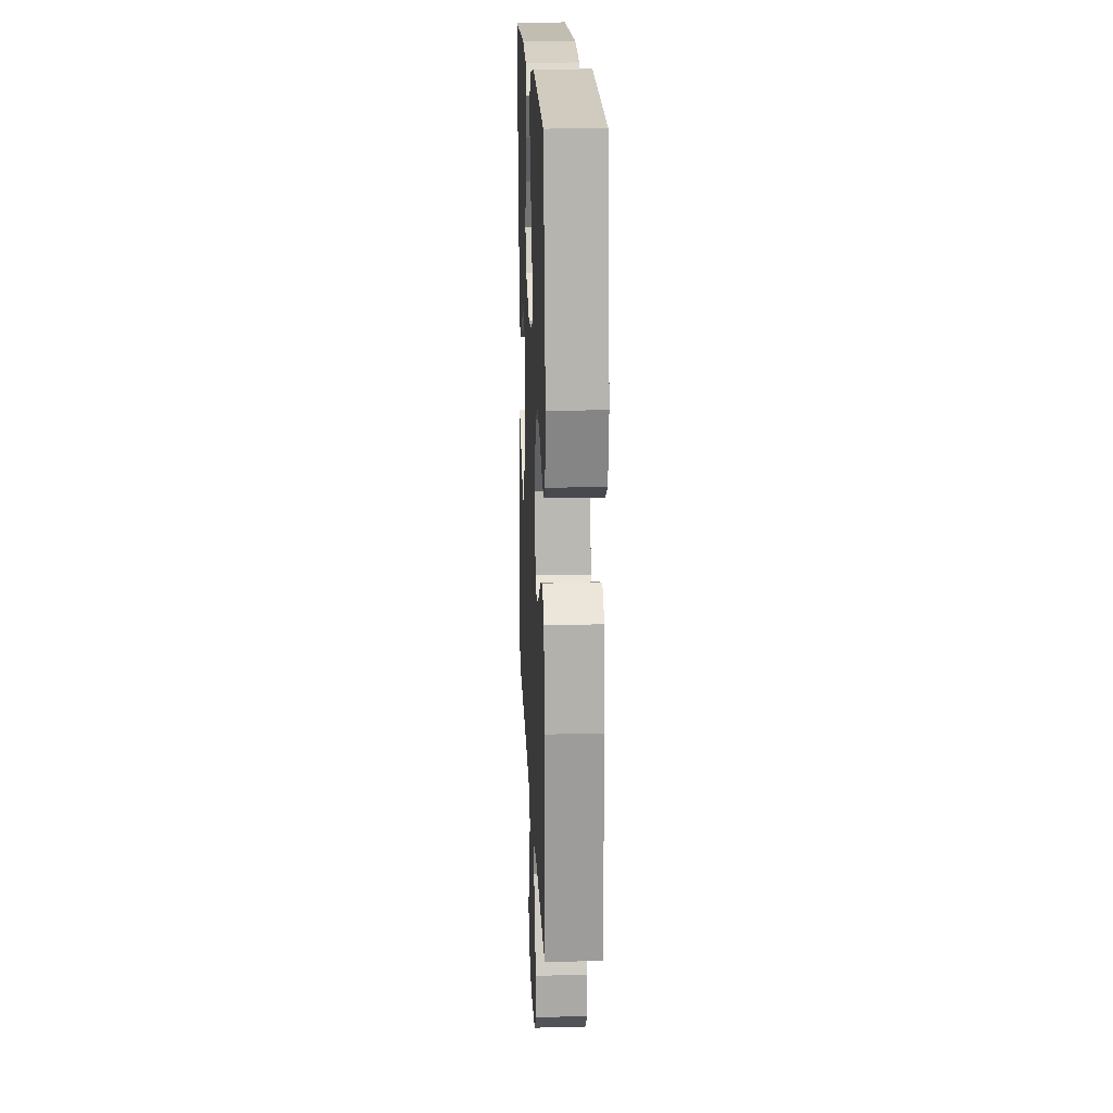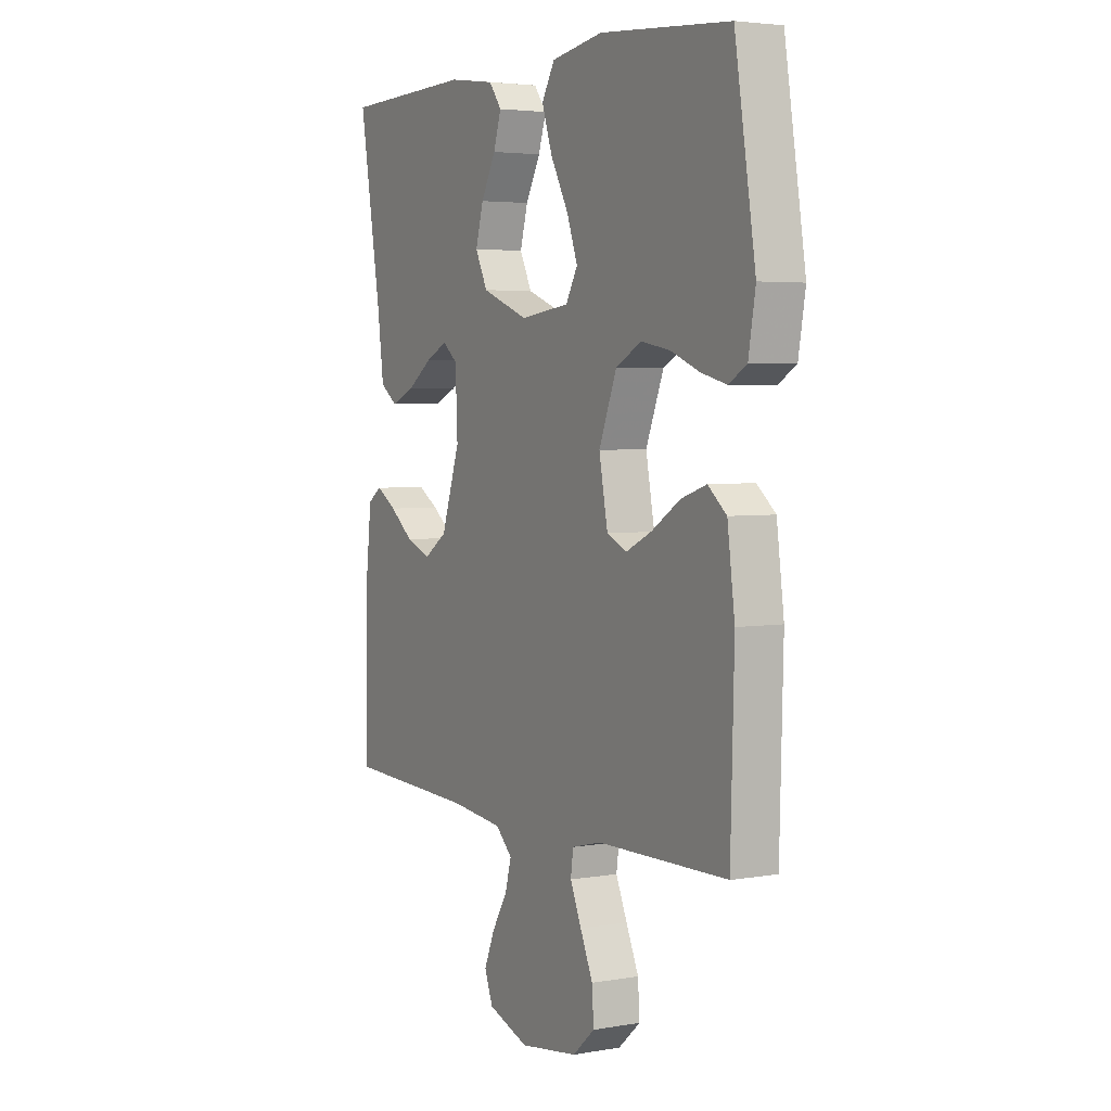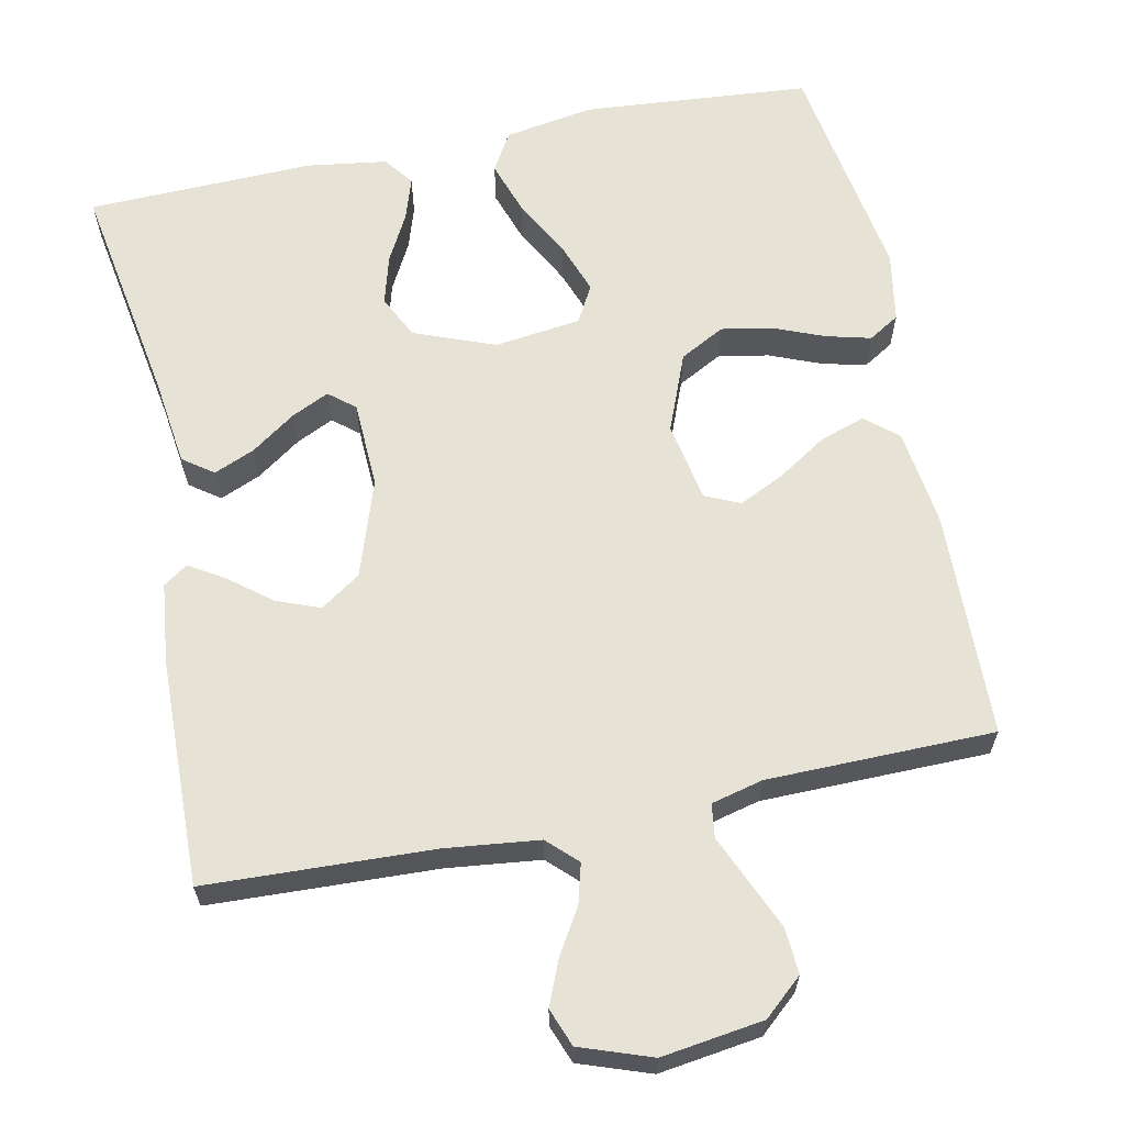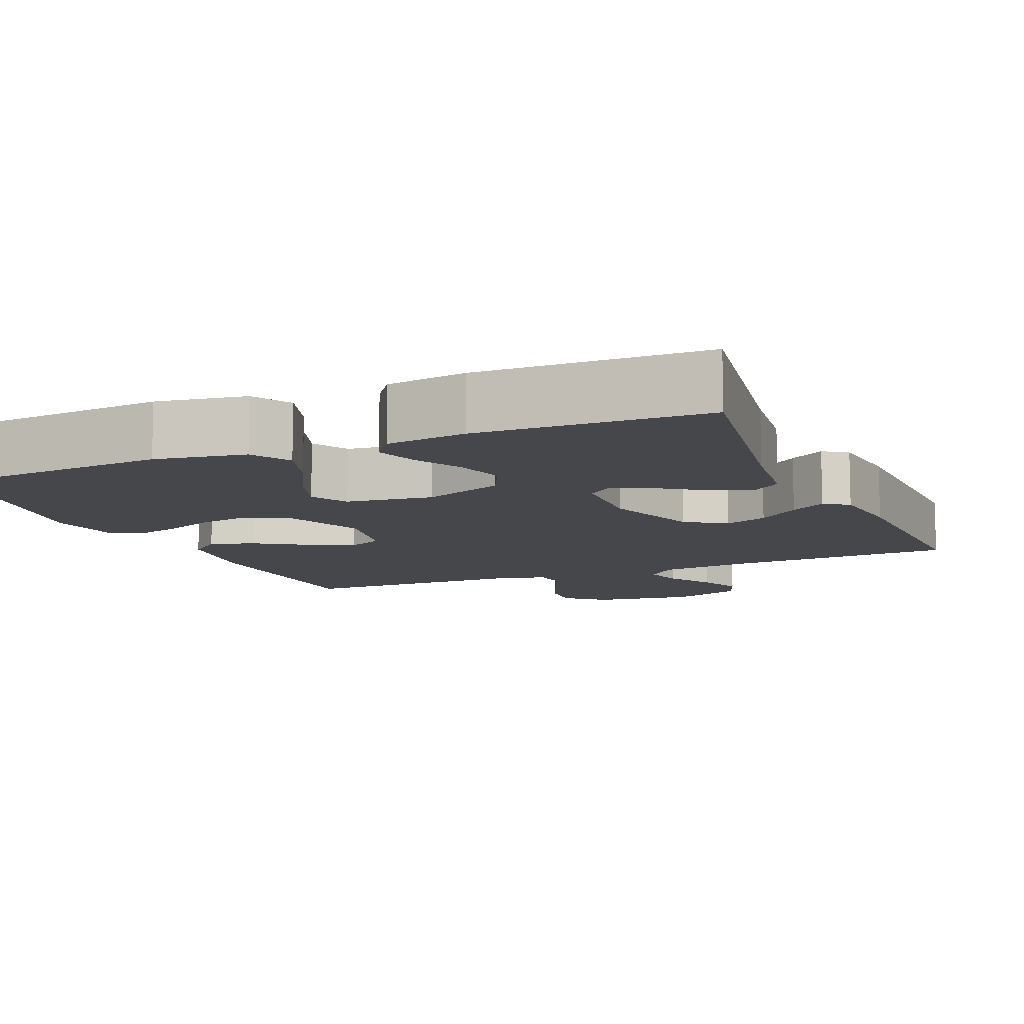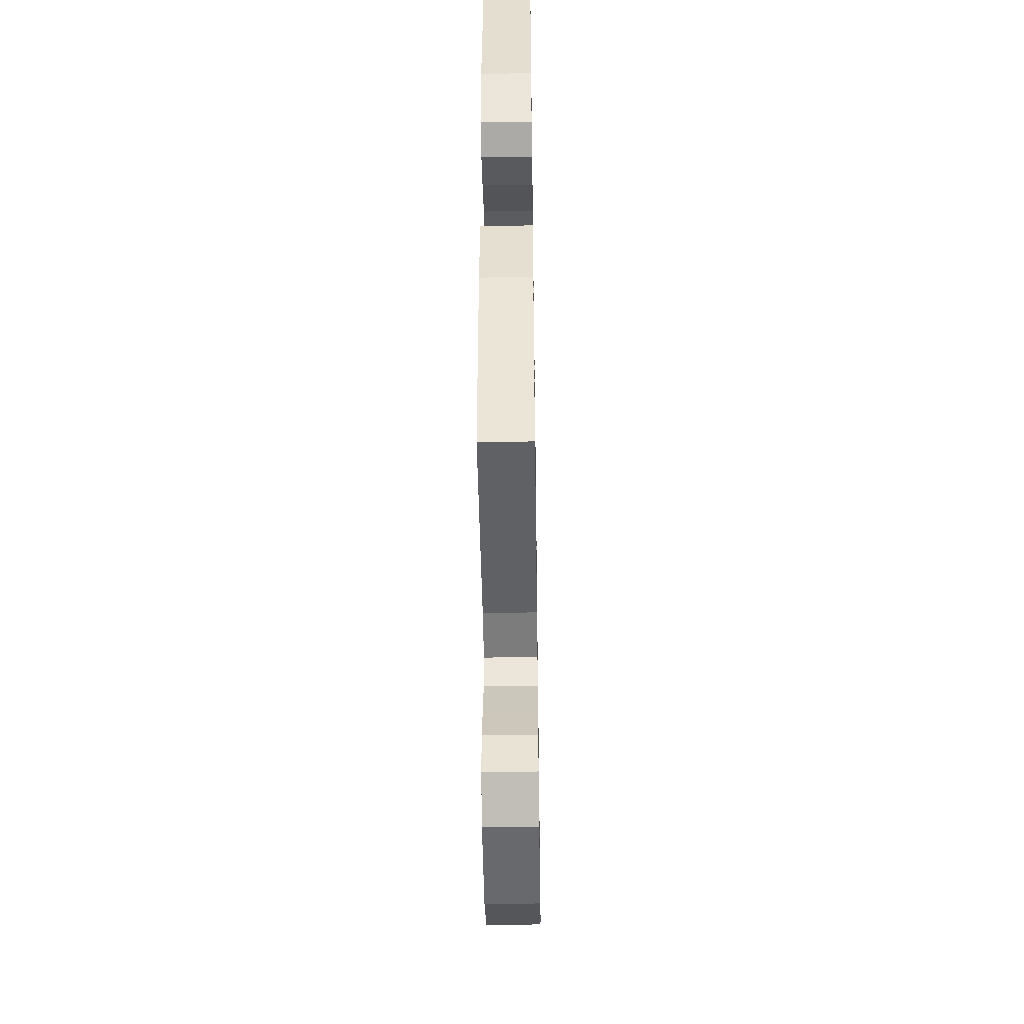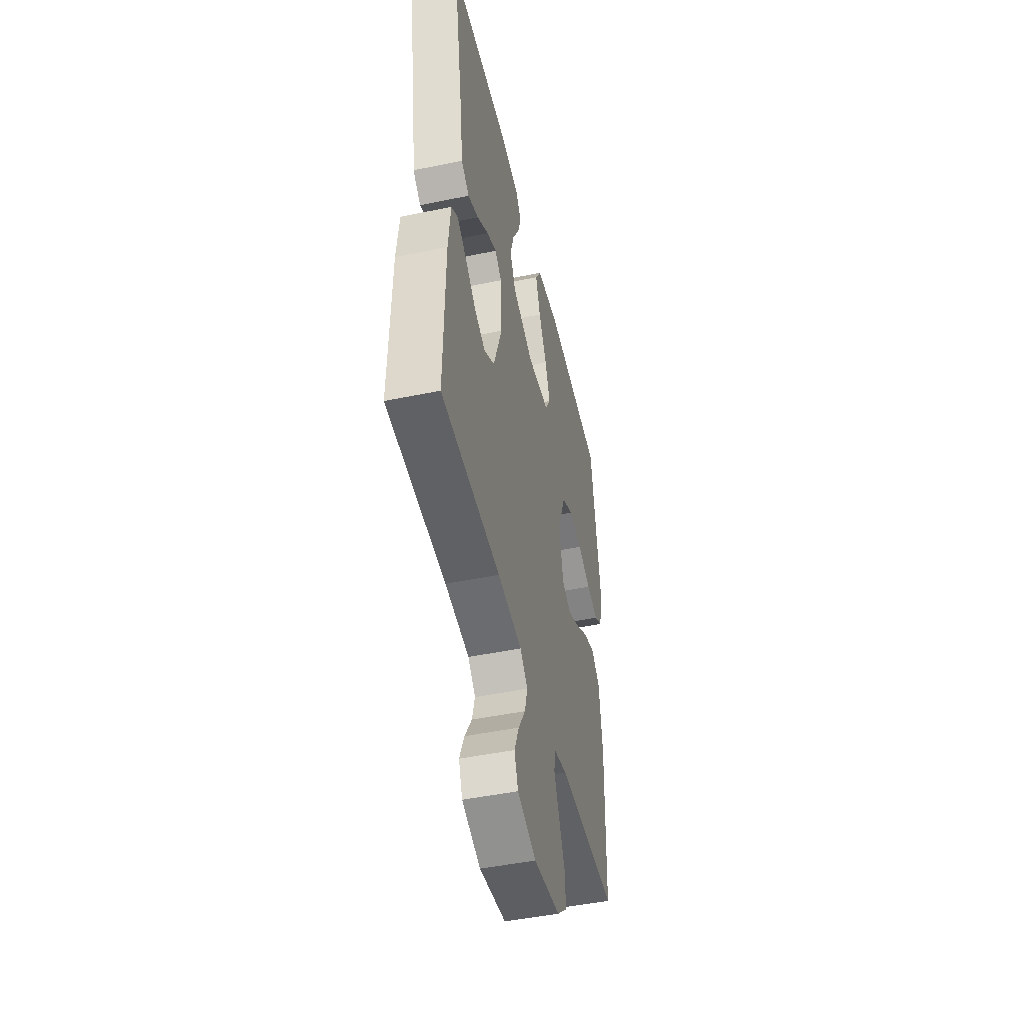
<metadata>
{"format":"obj","ext":"obj","renderer":"f3d","projection":"perspective","resolution":1024,"background":"white","views":[{"elev":18.7,"azim":-92.5,"up":"+Z"},{"elev":3.9,"azim":-119.7,"up":"+Z"},{"elev":63.3,"azim":168.4,"up":"+Y"},{"elev":-10.2,"azim":23.2,"up":"+Y"},{"elev":-44.8,"azim":-89.1,"up":"+Z"},{"elev":-47.6,"azim":103.1,"up":"+Z"}]}
</metadata>
<code>
v -0.5 0.07 -0.5
v -0.508 0.07 -0.2
v -0.491 0.07 -0.071
v -0.448 0.07 -0.035
v -0.389 0.07 -0.055
v -0.324 0.07 -0.097
v -0.264 0.07 -0.126
v -0.218 0.07 -0.105
v -0.198 0.07 0
v -0.239 0.07 0.104
v -0.298 0.07 0.136
v -0.365 0.07 0.124
v -0.432 0.07 0.097
v -0.491 0.07 0.082
v -0.532 0.07 0.107
v -0.548 0.07 0.2
v -0.5 0.07 0.5
v -0.2 0.07 0.524
v -0.081 0.07 0.504
v -0.051 0.07 0.452
v -0.075 0.07 0.381
v -0.116 0.07 0.305
v -0.141 0.07 0.236
v -0.114 0.07 0.187
v 0 0.07 0.172
v 0.107 0.07 0.213
v 0.135 0.07 0.27
v 0.117 0.07 0.335
v 0.083 0.07 0.399
v 0.065 0.07 0.455
v 0.094 0.07 0.494
v 0.2 0.07 0.509
v 0.5 0.07 0.5
v 0.45 0.07 0.2
v 0.435 0.07 0.084
v 0.395 0.07 0.055
v 0.341 0.07 0.078
v 0.283 0.07 0.119
v 0.233 0.07 0.143
v 0.199 0.07 0.115
v 0.194 0.07 0
v 0.237 0.07 -0.129
v 0.29 0.07 -0.165
v 0.347 0.07 -0.143
v 0.402 0.07 -0.1
v 0.449 0.07 -0.071
v 0.481 0.07 -0.093
v 0.493 0.07 -0.2
v 0.5 0.07 -0.5
v 0.2 0.07 -0.512
v 0.077 0.07 -0.526
v 0.039 0.07 -0.563
v 0.053 0.07 -0.615
v 0.089 0.07 -0.675
v 0.113 0.07 -0.733
v 0.094 0.07 -0.783
v 0 0.07 -0.816
v -0.134 0.07 -0.797
v -0.185 0.07 -0.752
v -0.181 0.07 -0.691
v -0.152 0.07 -0.625
v -0.126 0.07 -0.565
v -0.132 0.07 -0.521
v -0.2 0.07 -0.504
v -0.5 0 -0.5
v -0.508 0 -0.2
v -0.491 0 -0.071
v -0.448 0 -0.035
v -0.389 0 -0.055
v -0.324 0 -0.097
v -0.264 0 -0.126
v -0.218 0 -0.105
v -0.198 0 0
v -0.239 0 0.104
v -0.298 0 0.136
v -0.365 0 0.124
v -0.432 0 0.097
v -0.491 0 0.082
v -0.532 0 0.107
v -0.548 0 0.2
v -0.5 0 0.5
v -0.2 0 0.524
v -0.081 0 0.504
v -0.051 0 0.452
v -0.075 0 0.381
v -0.116 0 0.305
v -0.141 0 0.236
v -0.114 0 0.187
v 0 0 0.172
v 0.107 0 0.213
v 0.135 0 0.27
v 0.117 0 0.335
v 0.083 0 0.399
v 0.065 0 0.455
v 0.094 0 0.494
v 0.2 0 0.509
v 0.5 0 0.5
v 0.45 0 0.2
v 0.435 0 0.084
v 0.395 0 0.055
v 0.341 0 0.078
v 0.283 0 0.119
v 0.233 0 0.143
v 0.199 0 0.115
v 0.194 0 0
v 0.237 0 -0.129
v 0.29 0 -0.165
v 0.347 0 -0.143
v 0.402 0 -0.1
v 0.449 0 -0.071
v 0.481 0 -0.093
v 0.493 0 -0.2
v 0.5 0 -0.5
v 0.2 0 -0.512
v 0.077 0 -0.526
v 0.039 0 -0.563
v 0.053 0 -0.615
v 0.089 0 -0.675
v 0.113 0 -0.733
v 0.094 0 -0.783
v 0 0 -0.816
v -0.134 0 -0.797
v -0.185 0 -0.752
v -0.181 0 -0.691
v -0.152 0 -0.625
v -0.126 0 -0.565
v -0.132 0 -0.521
v -0.2 0 -0.504
f 59 60 61
f 58 59 61
f 57 58 61
f 56 57 61
f 55 56 61
f 54 55 61
f 53 54 61
f 52 53 61 62
f 51 52 62 63
f 48 49 50
f 47 48 50
f 46 47 50
f 45 46 50
f 44 45 50
f 51 63 64
f 50 51 64
f 44 50 64
f 43 44 64
f 36 37 38
f 35 36 38
f 34 35 38
f 34 38 39
f 33 34 39
f 32 33 39
f 31 32 39
f 30 31 39
f 29 30 39
f 28 29 39
f 27 28 39 40
f 20 21 22
f 19 20 22
f 18 19 22
f 17 18 22
f 16 17 22
f 15 16 22
f 14 15 22
f 13 14 22
f 12 13 22
f 11 12 22 23
f 10 11 23 24
f 4 5 6
f 3 4 6
f 2 3 6
f 1 2 6
f 64 1 6
f 64 6 7
f 64 7 8
f 43 64 8
f 42 43 8
f 41 42 8 9
f 26 27 40 41
f 25 26 41 9
f 9 10 24 25
f 125 124 123
f 125 123 122
f 125 122 121
f 125 121 120
f 125 120 119
f 125 119 118
f 125 118 117
f 126 125 117 116
f 127 126 116 115
f 114 113 112
f 114 112 111
f 114 111 110
f 114 110 109
f 114 109 108
f 128 127 115
f 128 115 114
f 128 114 108
f 128 108 107
f 102 101 100
f 102 100 99
f 102 99 98
f 103 102 98
f 103 98 97
f 103 97 96
f 103 96 95
f 103 95 94
f 103 94 93
f 103 93 92
f 104 103 92 91
f 86 85 84
f 86 84 83
f 86 83 82
f 86 82 81
f 86 81 80
f 86 80 79
f 86 79 78
f 86 78 77
f 86 77 76
f 87 86 76 75
f 88 87 75 74
f 70 69 68
f 70 68 67
f 70 67 66
f 70 66 65
f 70 65 128
f 71 70 128
f 72 71 128
f 72 128 107
f 72 107 106
f 73 72 106 105
f 105 104 91 90
f 73 105 90 89
f 89 88 74 73
f 1 65 66 2
f 2 66 67 3
f 3 67 68 4
f 4 68 69 5
f 5 69 70 6
f 6 70 71 7
f 7 71 72 8
f 8 72 73 9
f 9 73 74 10
f 10 74 75 11
f 11 75 76 12
f 12 76 77 13
f 13 77 78 14
f 14 78 79 15
f 15 79 80 16
f 16 80 81 17
f 17 81 82 18
f 18 82 83 19
f 19 83 84 20
f 20 84 85 21
f 21 85 86 22
f 22 86 87 23
f 23 87 88 24
f 24 88 89 25
f 25 89 90 26
f 26 90 91 27
f 27 91 92 28
f 28 92 93 29
f 29 93 94 30
f 30 94 95 31
f 31 95 96 32
f 32 96 97 33
f 33 97 98 34
f 34 98 99 35
f 35 99 100 36
f 36 100 101 37
f 37 101 102 38
f 38 102 103 39
f 39 103 104 40
f 40 104 105 41
f 41 105 106 42
f 42 106 107 43
f 43 107 108 44
f 44 108 109 45
f 45 109 110 46
f 46 110 111 47
f 47 111 112 48
f 48 112 113 49
f 49 113 114 50
f 50 114 115 51
f 51 115 116 52
f 52 116 117 53
f 53 117 118 54
f 54 118 119 55
f 55 119 120 56
f 56 120 121 57
f 57 121 122 58
f 58 122 123 59
f 59 123 124 60
f 60 124 125 61
f 61 125 126 62
f 62 126 127 63
f 63 127 128 64
f 64 128 65 1

</code>
